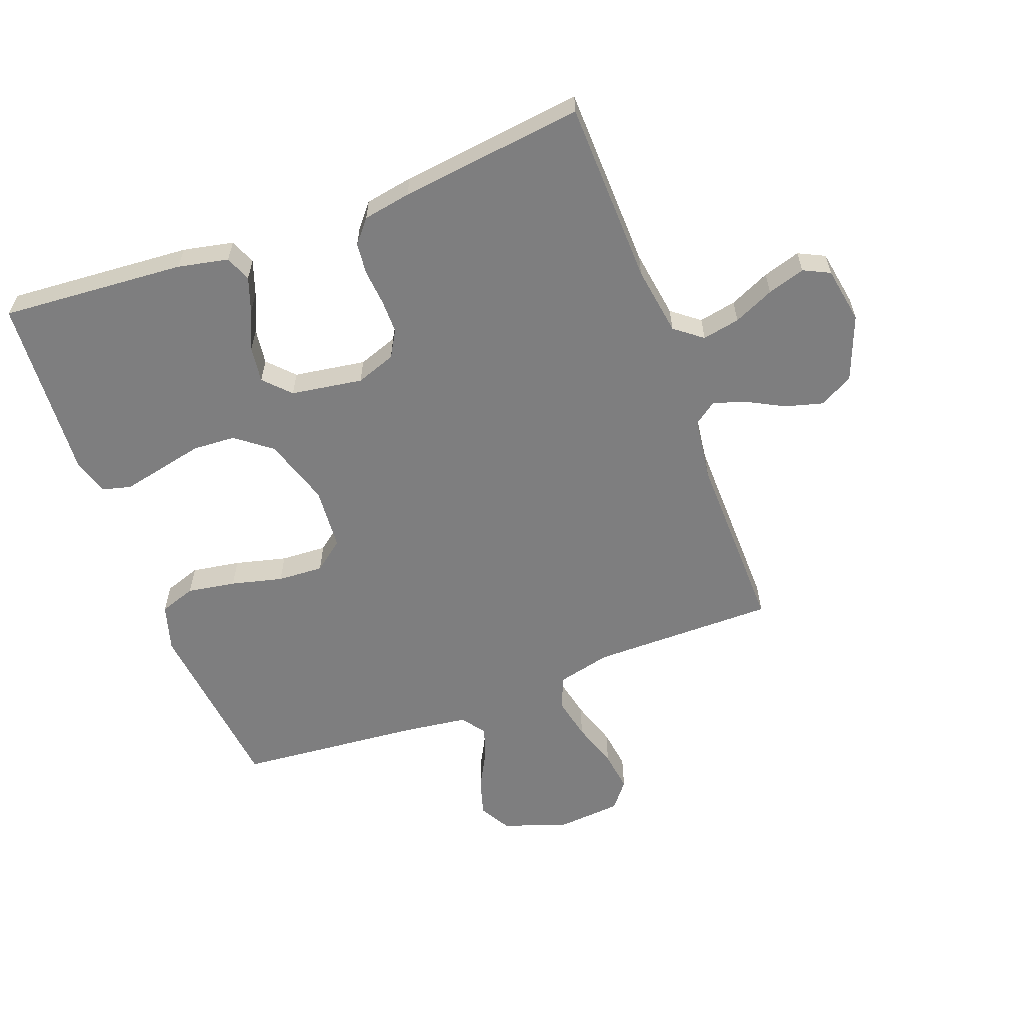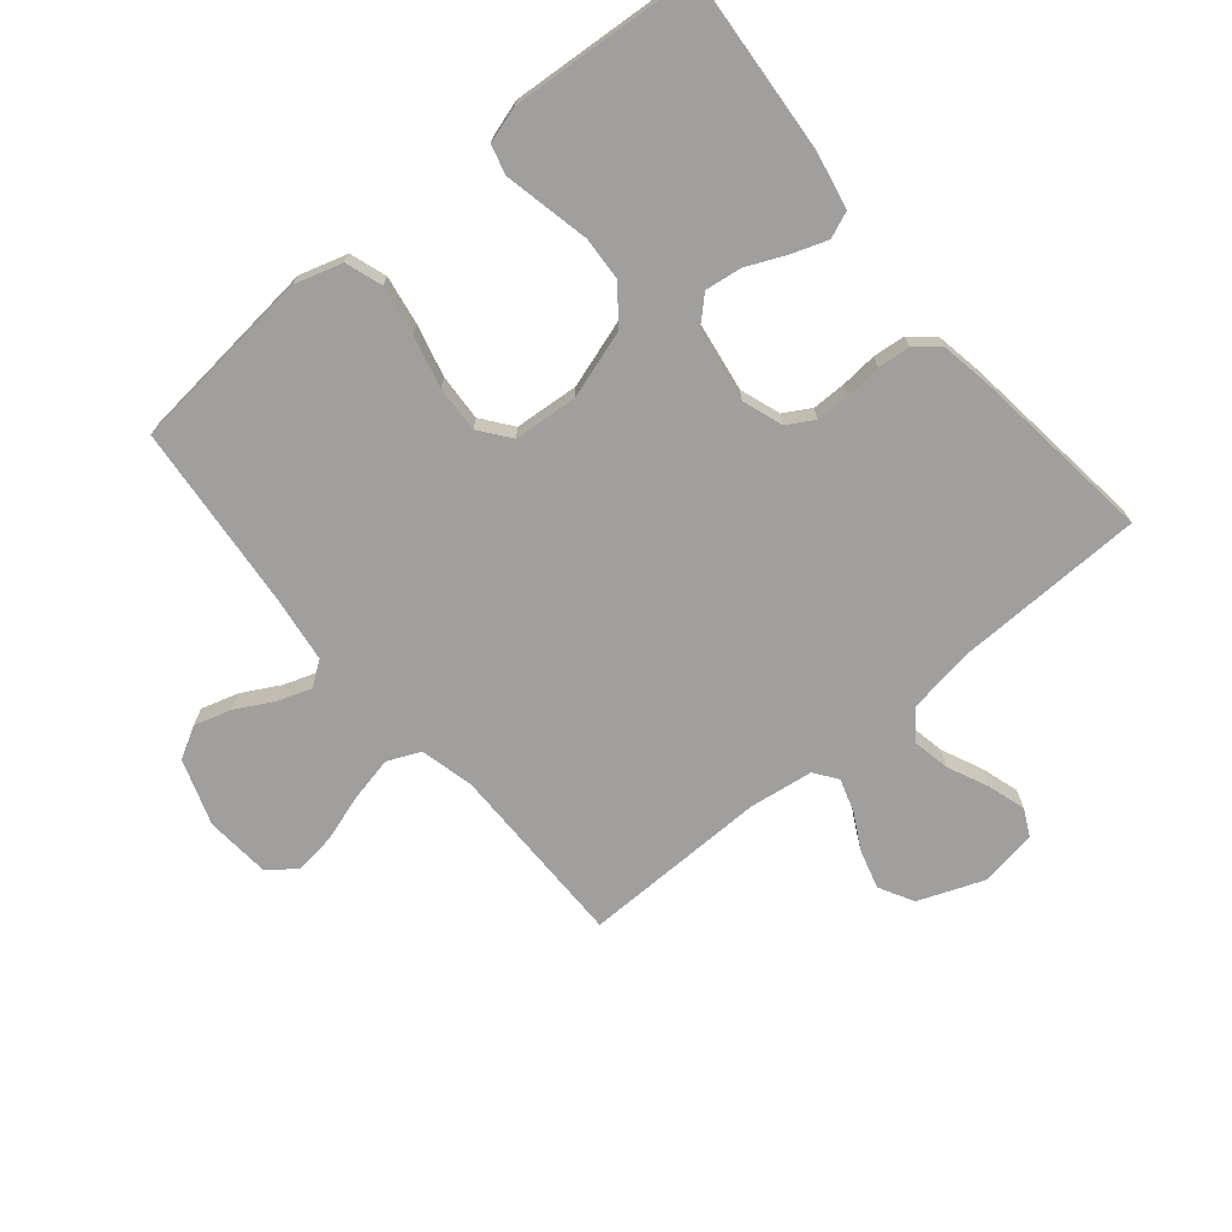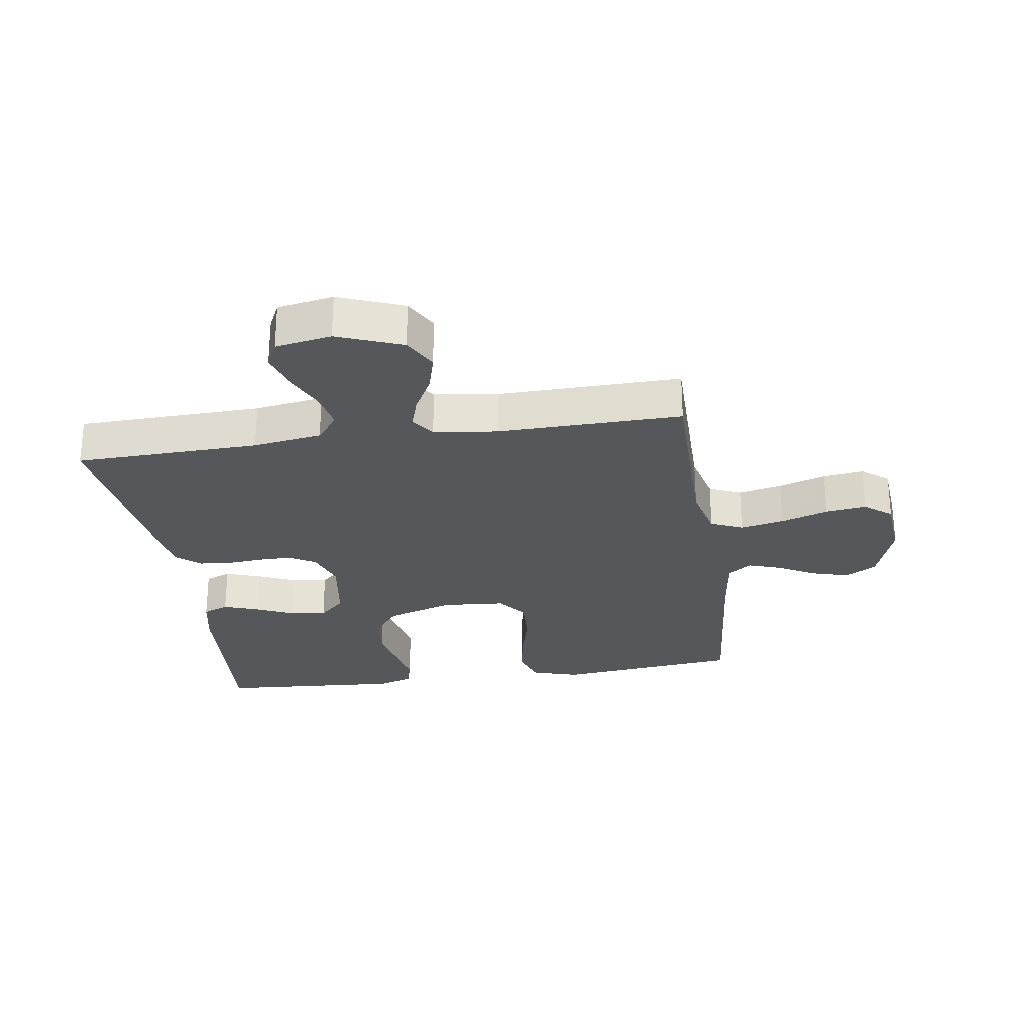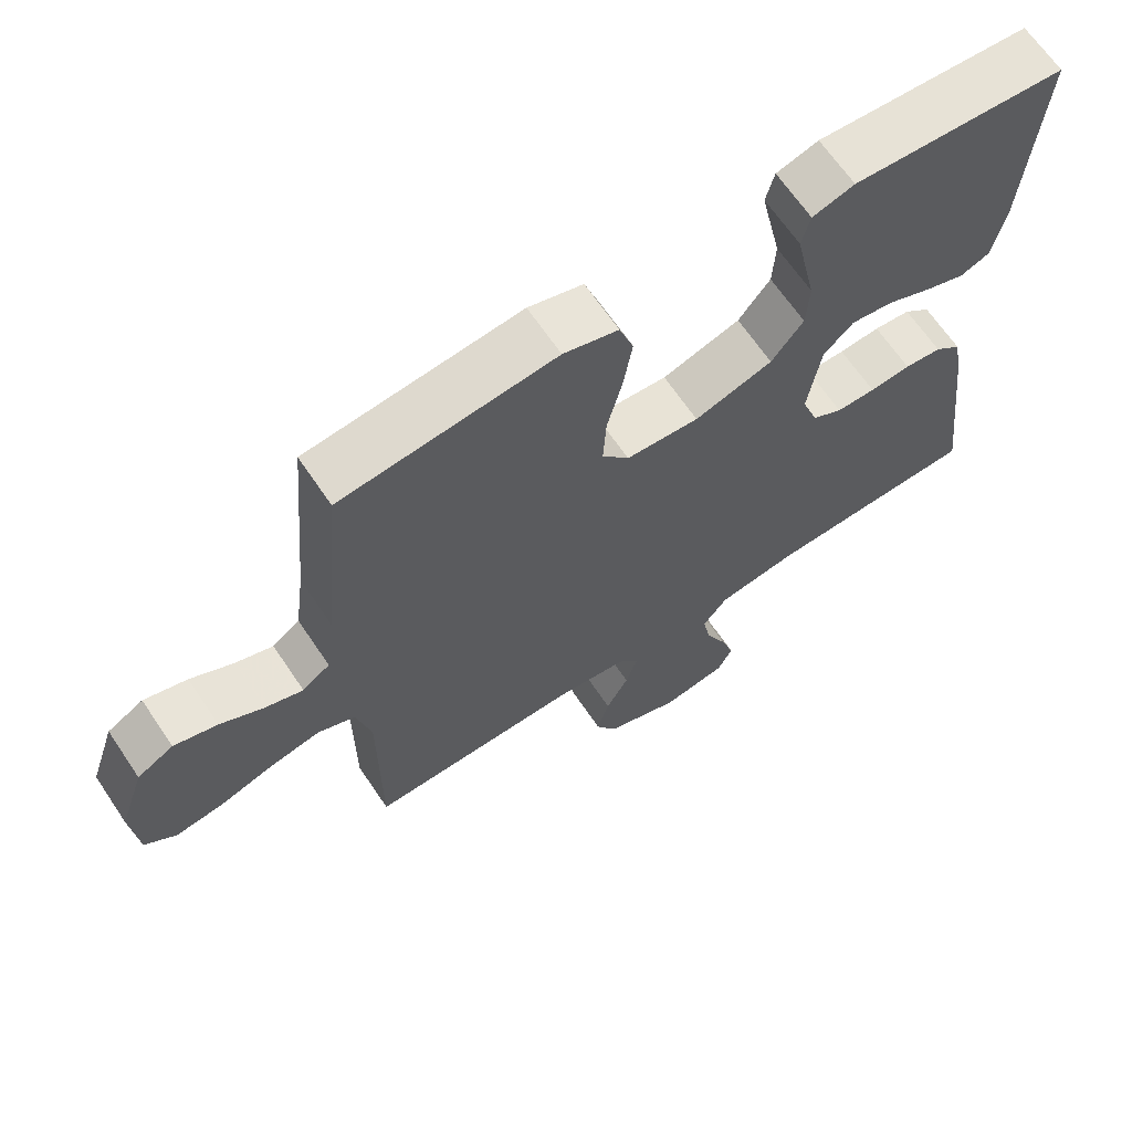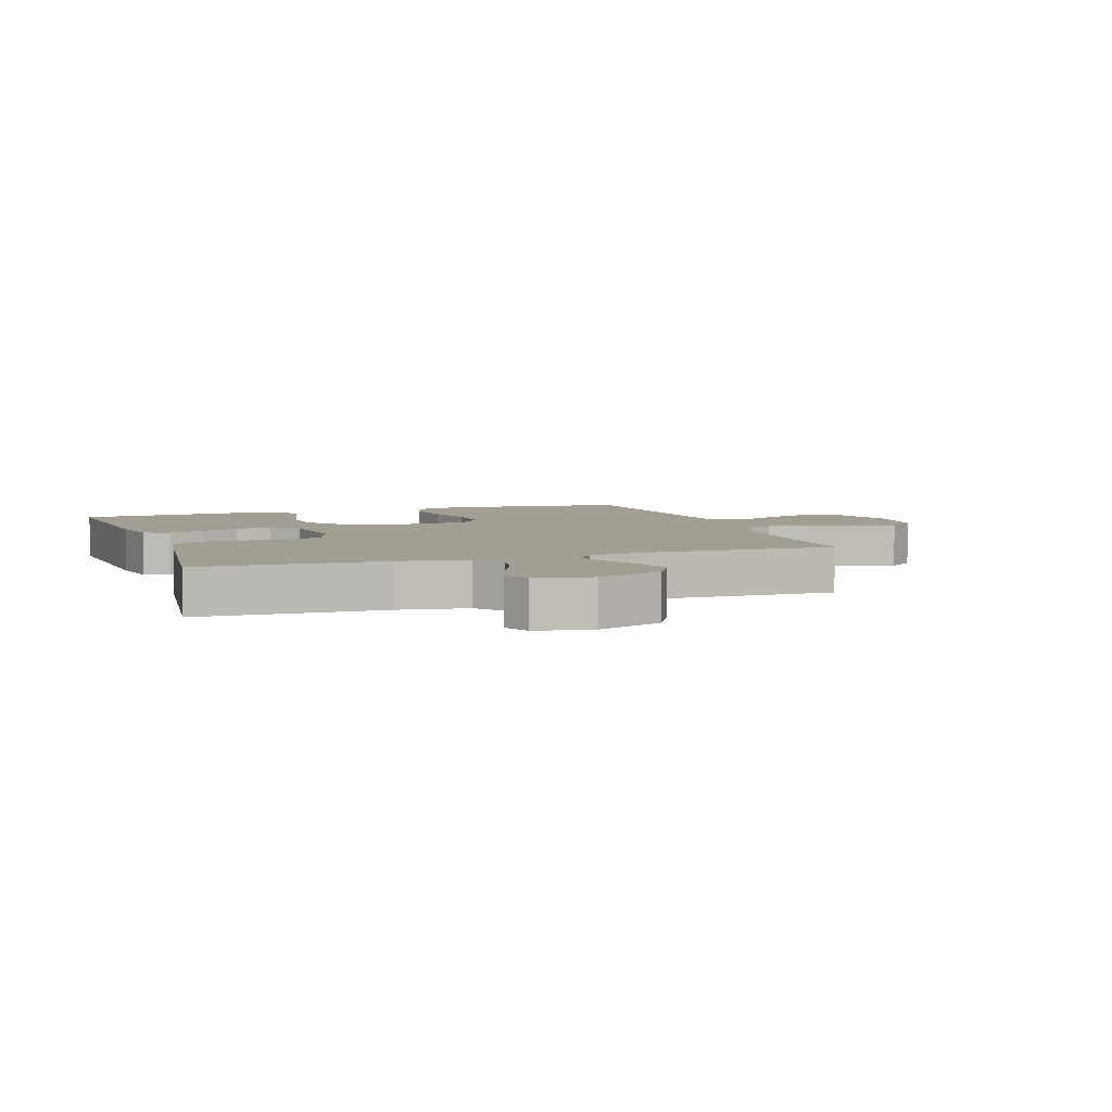
<metadata>
{"format":"obj","ext":"obj","renderer":"f3d","projection":"perspective","resolution":1024,"background":"white","views":[{"elev":-59.5,"azim":110.5,"up":"+Y"},{"elev":-71.4,"azim":39.7,"up":"+Y"},{"elev":-27.2,"azim":-171.5,"up":"+Y"},{"elev":66.1,"azim":-34.0,"up":"+Z"},{"elev":5.2,"azim":161.1,"up":"+Y"}]}
</metadata>
<code>
v -0.5 0.07 0.5
v -0.2 0.07 0.532
v -0.123 0.07 0.509
v -0.103 0.07 0.45
v -0.116 0.07 0.371
v -0.137 0.07 0.287
v -0.141 0.07 0.212
v -0.103 0.07 0.163
v 0 0.07 0.155
v 0.11 0.07 0.19
v 0.155 0.07 0.248
v 0.159 0.07 0.318
v 0.143 0.07 0.391
v 0.129 0.07 0.456
v 0.141 0.07 0.503
v 0.2 0.07 0.521
v 0.5 0.07 0.5
v 0.478 0.07 0.2
v 0.461 0.07 0.118
v 0.419 0.07 0.101
v 0.362 0.07 0.121
v 0.299 0.07 0.149
v 0.24 0.07 0.157
v 0.198 0.07 0.117
v 0.18 0.07 0
v 0.203 0.07 -0.065
v 0.246 0.07 -0.09
v 0.301 0.07 -0.09
v 0.359 0.07 -0.085
v 0.411 0.07 -0.09
v 0.449 0.07 -0.122
v 0.463 0.07 -0.2
v 0.5 0.07 -0.5
v 0.2 0.07 -0.508
v 0.087 0.07 -0.525
v 0.052 0.07 -0.57
v 0.064 0.07 -0.631
v 0.094 0.07 -0.697
v 0.113 0.07 -0.758
v 0.092 0.07 -0.801
v 0 0.07 -0.817
v -0.106 0.07 -0.776
v -0.136 0.07 -0.721
v -0.119 0.07 -0.659
v -0.087 0.07 -0.599
v -0.07 0.07 -0.546
v -0.097 0.07 -0.509
v -0.2 0.07 -0.495
v -0.5 0.07 -0.5
v -0.5 0.07 -0.2
v -0.521 0.07 -0.113
v -0.574 0.07 -0.09
v -0.645 0.07 -0.105
v -0.722 0.07 -0.13
v -0.789 0.07 -0.139
v -0.833 0.07 -0.104
v -0.842 0.07 0
v -0.806 0.07 0.106
v -0.755 0.07 0.135
v -0.694 0.07 0.117
v -0.633 0.07 0.084
v -0.58 0.07 0.066
v -0.541 0.07 0.094
v -0.527 0.07 0.2
v -0.5 0 0.5
v -0.2 0 0.532
v -0.123 0 0.509
v -0.103 0 0.45
v -0.116 0 0.371
v -0.137 0 0.287
v -0.141 0 0.212
v -0.103 0 0.163
v 0 0 0.155
v 0.11 0 0.19
v 0.155 0 0.248
v 0.159 0 0.318
v 0.143 0 0.391
v 0.129 0 0.456
v 0.141 0 0.503
v 0.2 0 0.521
v 0.5 0 0.5
v 0.478 0 0.2
v 0.461 0 0.118
v 0.419 0 0.101
v 0.362 0 0.121
v 0.299 0 0.149
v 0.24 0 0.157
v 0.198 0 0.117
v 0.18 0 0
v 0.203 0 -0.065
v 0.246 0 -0.09
v 0.301 0 -0.09
v 0.359 0 -0.085
v 0.411 0 -0.09
v 0.449 0 -0.122
v 0.463 0 -0.2
v 0.5 0 -0.5
v 0.2 0 -0.508
v 0.087 0 -0.525
v 0.052 0 -0.57
v 0.064 0 -0.631
v 0.094 0 -0.697
v 0.113 0 -0.758
v 0.092 0 -0.801
v 0 0 -0.817
v -0.106 0 -0.776
v -0.136 0 -0.721
v -0.119 0 -0.659
v -0.087 0 -0.599
v -0.07 0 -0.546
v -0.097 0 -0.509
v -0.2 0 -0.495
v -0.5 0 -0.5
v -0.5 0 -0.2
v -0.521 0 -0.113
v -0.574 0 -0.09
v -0.645 0 -0.105
v -0.722 0 -0.13
v -0.789 0 -0.139
v -0.833 0 -0.104
v -0.842 0 0
v -0.806 0 0.106
v -0.755 0 0.135
v -0.694 0 0.117
v -0.633 0 0.084
v -0.58 0 0.066
v -0.541 0 0.094
v -0.527 0 0.2
f 59 60 61
f 58 59 61
f 57 58 61
f 56 57 61
f 55 56 61
f 54 55 61
f 53 54 61
f 52 53 61 62
f 51 52 62 63
f 48 49 50
f 51 63 64
f 50 51 64
f 48 50 64
f 47 48 64
f 43 44 45
f 42 43 45
f 41 42 45
f 40 41 45
f 39 40 45
f 38 39 45
f 37 38 45
f 36 37 45 46
f 47 64 1
f 46 47 1
f 36 46 1
f 35 36 1
f 32 33 34
f 31 32 34
f 30 31 34
f 29 30 34
f 28 29 34
f 20 21 22
f 19 20 22
f 18 19 22
f 17 18 22
f 16 17 22
f 15 16 22
f 14 15 22
f 13 14 22
f 12 13 22
f 11 12 22 23
f 10 11 23 24
f 4 5 6
f 3 4 6
f 2 3 6
f 1 2 6
f 1 6 7
f 35 1 7 8
f 27 28 34 35
f 26 27 35
f 35 8 9
f 26 35 9
f 25 26 9
f 9 10 24 25
f 125 124 123
f 125 123 122
f 125 122 121
f 125 121 120
f 125 120 119
f 125 119 118
f 125 118 117
f 126 125 117 116
f 127 126 116 115
f 114 113 112
f 128 127 115
f 128 115 114
f 128 114 112
f 128 112 111
f 109 108 107
f 109 107 106
f 109 106 105
f 109 105 104
f 109 104 103
f 109 103 102
f 109 102 101
f 110 109 101 100
f 65 128 111
f 65 111 110
f 65 110 100
f 65 100 99
f 98 97 96
f 98 96 95
f 98 95 94
f 98 94 93
f 98 93 92
f 86 85 84
f 86 84 83
f 86 83 82
f 86 82 81
f 86 81 80
f 86 80 79
f 86 79 78
f 86 78 77
f 86 77 76
f 87 86 76 75
f 88 87 75 74
f 70 69 68
f 70 68 67
f 70 67 66
f 70 66 65
f 71 70 65
f 72 71 65 99
f 99 98 92 91
f 99 91 90
f 73 72 99
f 73 99 90
f 73 90 89
f 89 88 74 73
f 1 65 66 2
f 2 66 67 3
f 3 67 68 4
f 4 68 69 5
f 5 69 70 6
f 6 70 71 7
f 7 71 72 8
f 8 72 73 9
f 9 73 74 10
f 10 74 75 11
f 11 75 76 12
f 12 76 77 13
f 13 77 78 14
f 14 78 79 15
f 15 79 80 16
f 16 80 81 17
f 17 81 82 18
f 18 82 83 19
f 19 83 84 20
f 20 84 85 21
f 21 85 86 22
f 22 86 87 23
f 23 87 88 24
f 24 88 89 25
f 25 89 90 26
f 26 90 91 27
f 27 91 92 28
f 28 92 93 29
f 29 93 94 30
f 30 94 95 31
f 31 95 96 32
f 32 96 97 33
f 33 97 98 34
f 34 98 99 35
f 35 99 100 36
f 36 100 101 37
f 37 101 102 38
f 38 102 103 39
f 39 103 104 40
f 40 104 105 41
f 41 105 106 42
f 42 106 107 43
f 43 107 108 44
f 44 108 109 45
f 45 109 110 46
f 46 110 111 47
f 47 111 112 48
f 48 112 113 49
f 49 113 114 50
f 50 114 115 51
f 51 115 116 52
f 52 116 117 53
f 53 117 118 54
f 54 118 119 55
f 55 119 120 56
f 56 120 121 57
f 57 121 122 58
f 58 122 123 59
f 59 123 124 60
f 60 124 125 61
f 61 125 126 62
f 62 126 127 63
f 63 127 128 64
f 64 128 65 1

</code>
